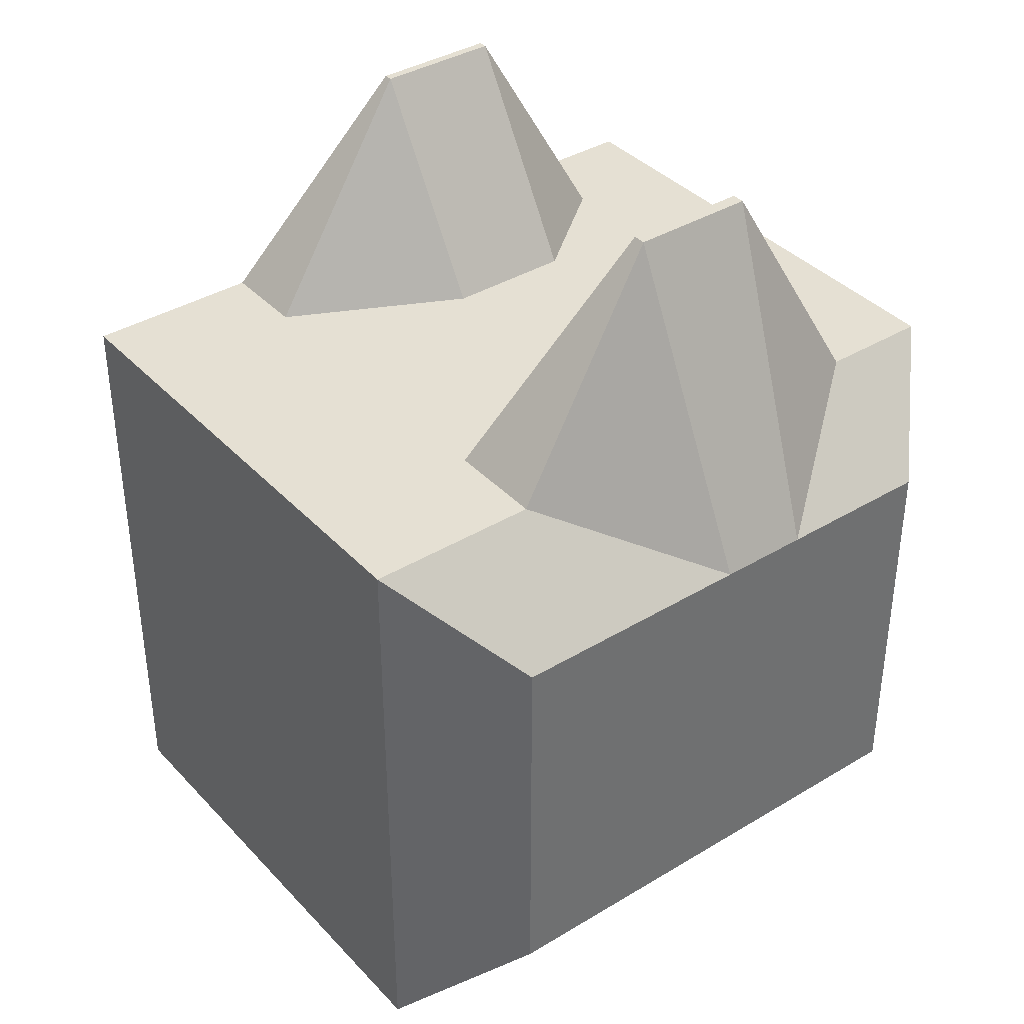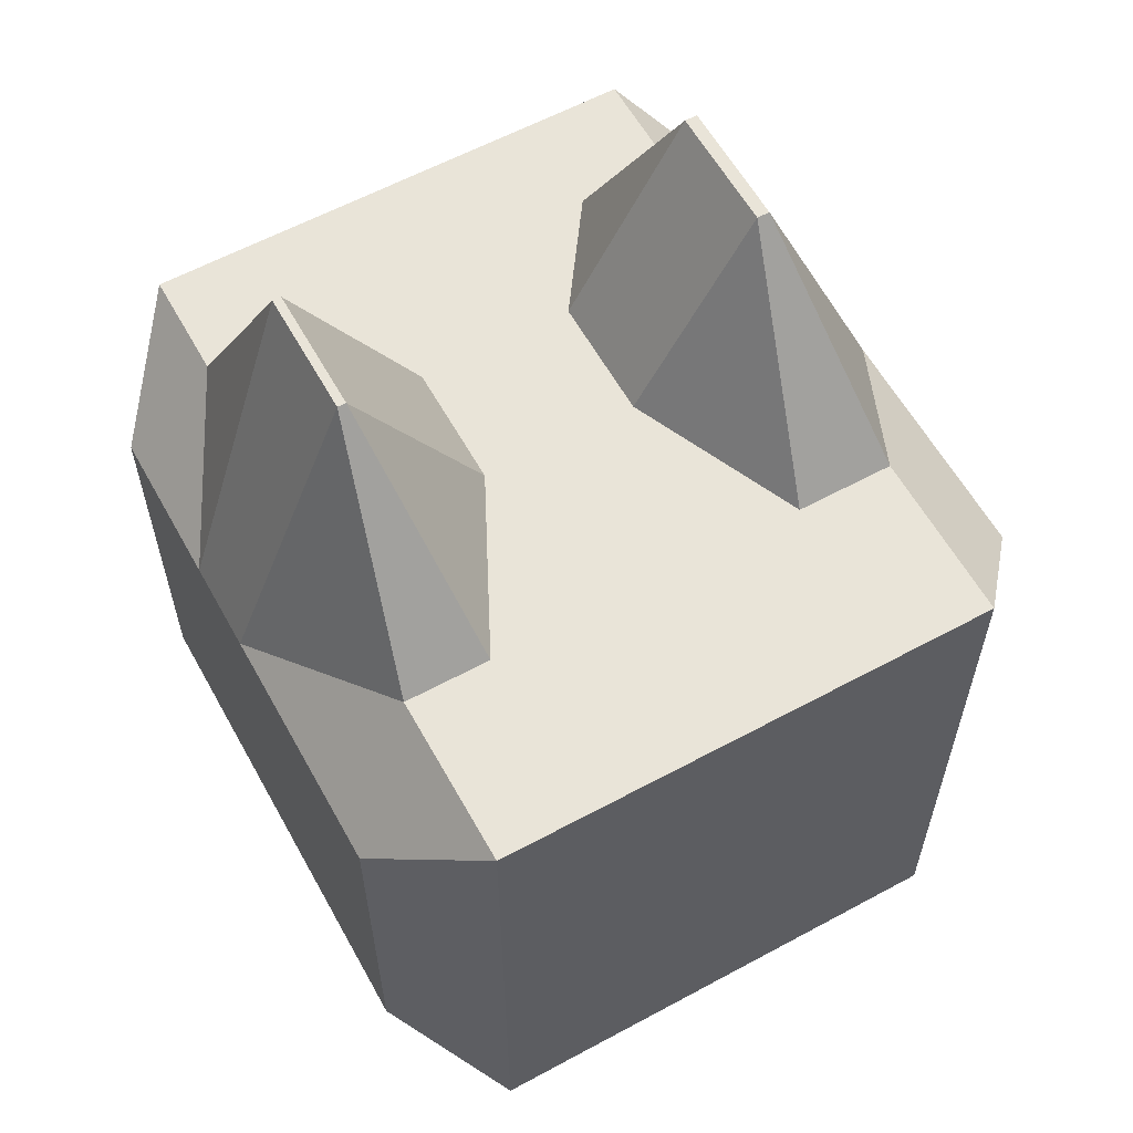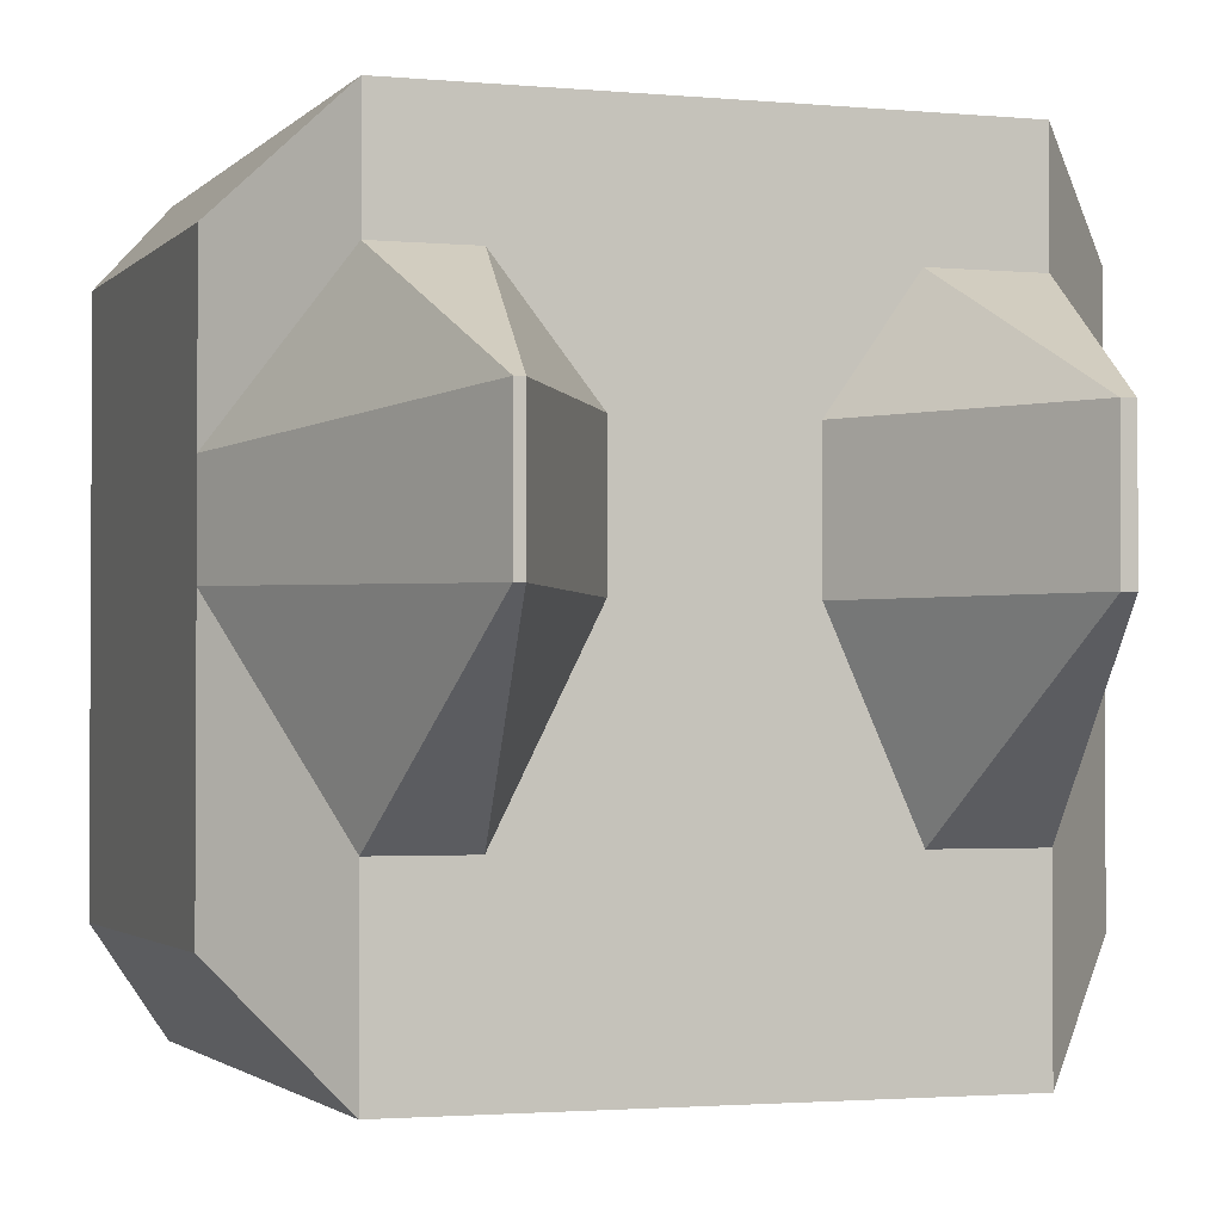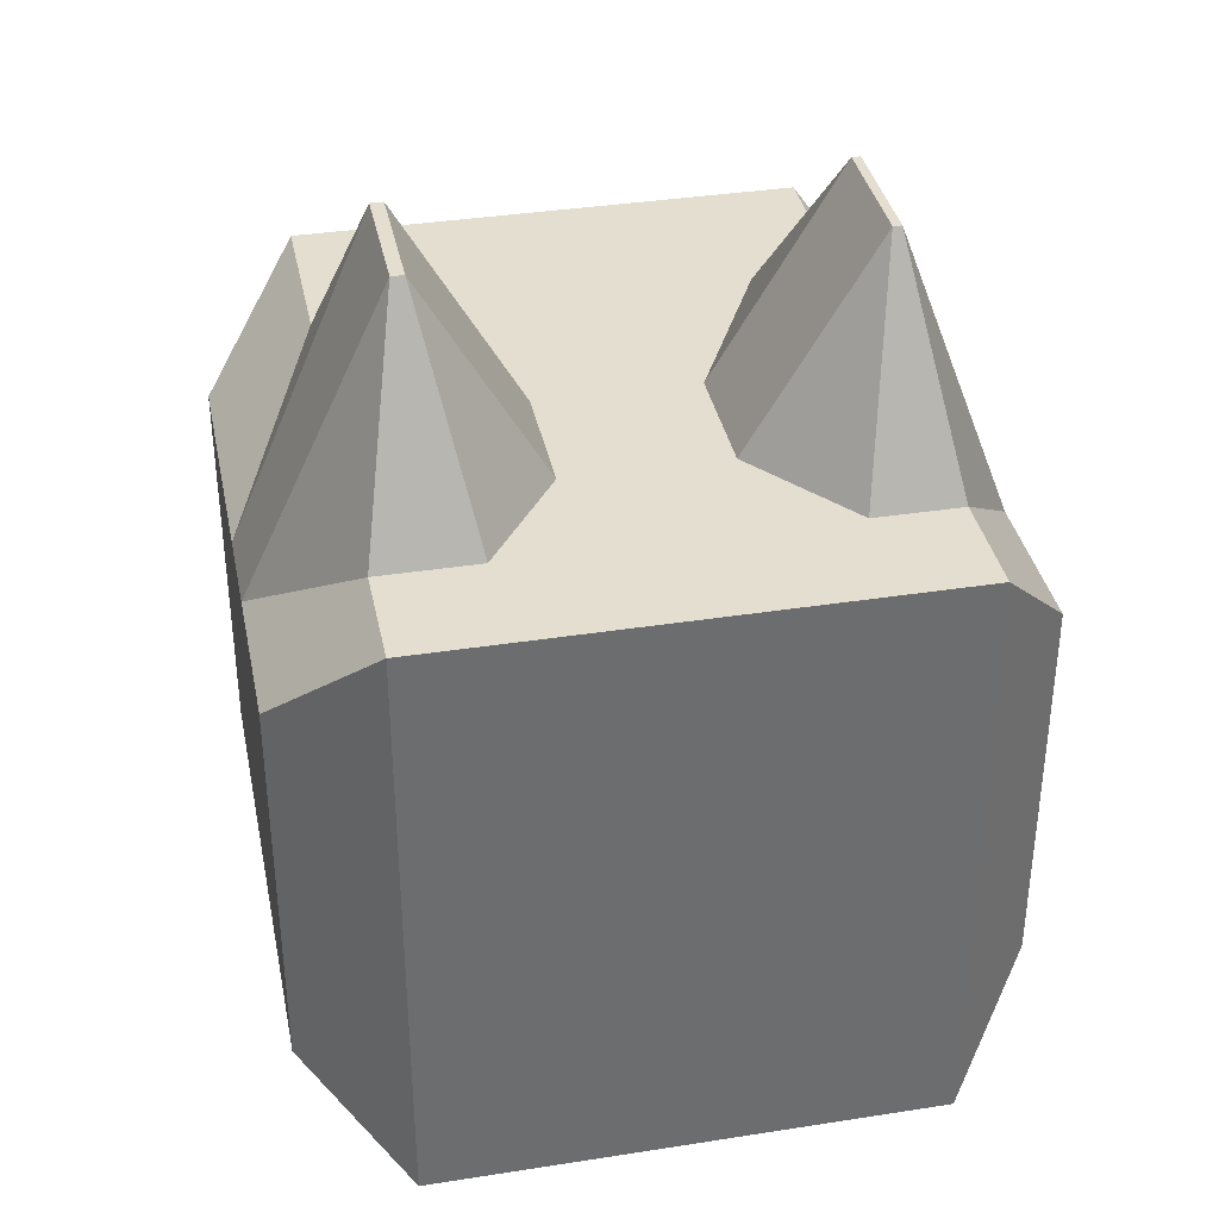
<metadata>
{"format":"obj","ext":"obj","renderer":"f3d","projection":"perspective","resolution":1024,"background":"white","views":[{"elev":38.1,"azim":-127.5,"up":"+Y"},{"elev":59.9,"azim":151.0,"up":"+Y"},{"elev":-2.0,"azim":160.8,"up":"+Z"},{"elev":36.5,"azim":-11.5,"up":"+Y"}]}
</metadata>
<code>
o 立方体
v -0.2906 1.235 0.344
v -0.8 2.585 0.5988
v -0.2906 1.235 -0.2527
v -0.8 2.585 -0.5585
v 0.3068 1.235 0.344
v 0.8 2.585 0.5988
v 0.3068 1.235 -0.2527
v 0.8 2.585 -0.5585
v 0.008121 1.235 -0.2527
v 0 2.835 -0.8
v 0.008121 1.235 0.344
v 0 2.835 0.8
v -0.8 2.069 0.5988
v -0.8 2.069 -0.5585
v 0.8 2.069 -0.5585
v 0.8 2.069 0.5988
v 0 2.035 0.8
v 0 2.035 -0.8
v -0.8 2.327 0.5988
v -0.8 2.327 -0.5585
v 0.8 2.327 -0.5585
v 0.8 2.327 0.5988
v 0 2.435 0.8
v 0 2.435 -0.8
v -0.8 1.81 -0.5585
v 0.8 1.81 -0.5585
v 0.8 1.81 0.5988
v 0 1.635 0.8
v 0 1.635 -0.8
v -0.8 1.81 0.5988
v 0.4 2.835 -0.8
v 0.1575 1.235 0.344
v 0.1575 1.235 -0.2527
v 0.4 2.835 0.8
v 0.4 2.035 0.8
v 0.4 2.035 -0.8
v 0.4 2.435 0.8
v 0.4 2.435 -0.8
v 0.4 1.635 -0.8
v 0.4 1.635 0.8
v -0.1206 1.235 -0.2527
v -0.3448 2.835 0.8
v -0.3448 2.835 -0.8
v -0.1206 1.235 0.344
v -0.3448 2.035 -0.8
v -0.3448 2.035 0.8
v -0.3448 2.435 -0.8
v -0.3448 2.435 0.8
v -0.3448 1.635 0.8
v -0.3448 1.635 -0.8
v -0.2906 1.235 0.04564
v -0.8 2.585 0.02014
v 0.3068 1.235 0.04564
v 0.8 2.585 0.02014
v 0 2.835 0
v 0.008121 1.235 0.04564
v 0.8 2.069 0.02014
v -0.8 2.069 0.02014
v 0.8 2.327 0.02014
v -0.8 2.327 0.02014
v -0.8 1.81 0.02014
v 0.8 1.81 0.02014
v 0.4902 3.325 0
v 0.1575 1.235 0.04564
v -0.1206 1.235 0.04564
v -0.4441 3.325 0
v -0.2906 1.235 0.1542
v 0.8 2.585 0.2307
v 0 2.835 0.2911
v 0.008121 1.235 0.1542
v 0.8 2.069 0.2307
v 0.8 2.327 0.2307
v 0.8 1.81 0.2307
v 0.4902 3.325 0.2911
v 0.1575 1.235 0.1542
v -0.1206 1.235 0.1542
v -0.4441 3.325 0.2911
v -0.8 2.585 0.2307
v 0.3068 1.235 0.1542
v -0.8 2.069 0.2307
v -0.8 2.327 0.2307
v -0.8 1.81 0.2307
v -0.8 2.585 -0.2692
v 0.3068 1.235 -0.1035
v -0.8 2.069 -0.2692
v -0.8 2.327 -0.2692
v -0.8 1.81 -0.2692
v -0.2906 1.235 -0.1035
v 0.8 2.585 -0.2692
v 0 2.835 -0.4
v 0.008121 1.235 -0.1035
v 0.8 2.069 -0.2692
v 0.8 2.327 -0.2692
v 0.8 1.81 -0.2692
v 0.4 2.835 -0.4
v 0.1575 1.235 -0.1035
v -0.1206 1.235 -0.1035
v -0.3448 2.835 -0.4
v -0.2056 1.235 -0.2527
v -0.5724 2.835 0.8
v -0.5724 2.035 0.8
v -0.5724 2.435 0.8
v -0.5724 1.635 0.8
v -0.5724 2.835 -0.8
v -0.2056 1.235 0.344
v -0.5724 2.035 -0.8
v -0.5724 2.435 -0.8
v -0.5724 1.635 -0.8
v -0.2056 1.235 0.04564
v -0.4731 3.325 0
v -0.2056 1.235 0.1542
v -0.4731 3.325 0.2911
v -0.5724 2.835 -0.4
v -0.2056 1.235 -0.1035
v -0.2906 1.235 0.2491
v 0.8 2.585 0.4147
v 0 2.835 0.5456
v 0.008121 1.235 0.2491
v 0.8 2.069 0.4147
v 0.8 2.327 0.4147
v 0.8 1.81 0.4147
v 0.4 2.835 0.5456
v 0.1575 1.235 0.2491
v -0.1206 1.235 0.2491
v -0.3448 2.835 0.5456
v -0.8 2.585 0.4147
v 0.3068 1.235 0.2491
v -0.8 2.069 0.4147
v -0.8 2.327 0.4147
v -0.8 1.81 0.4147
v -0.2056 1.235 0.2491
v -0.5724 2.835 0.5456
v 0.6 2.835 -0.8
v 0.2321 1.235 0.344
v 0.6 2.035 -0.8
v 0.6 2.435 -0.8
v 0.6 1.635 -0.8
v 0.2321 1.235 -0.2527
v 0.6 2.835 0.8
v 0.6 2.035 0.8
v 0.6 2.435 0.8
v 0.6 1.635 0.8
v 0.5098 3.325 0
v 0.2321 1.235 0.04564
v 0.5098 3.325 0.2911
v 0.2321 1.235 0.1542
v 0.2321 1.235 -0.1035
v 0.6 2.835 -0.4
v 0.6 2.835 0.5456
v 0.2321 1.235 0.2491
v 0.08279 1.235 -0.2527
v 0.2 2.835 0.8
v 0.2 2.035 0.8
v 0.2 2.435 0.8
v 0.2 1.635 0.8
v 0.2 2.835 -0.8
v 0.08279 1.235 0.344
v 0.2 2.035 -0.8
v 0.2 2.435 -0.8
v 0.2 1.635 -0.8
v 0.08279 1.235 0.04564
v 0.2 2.835 0
v 0.08279 1.235 0.1542
v 0.2 2.835 0.2911
v 0.2 2.835 -0.4
v 0.08279 1.235 -0.1035
v 0.08279 1.235 0.2491
v 0.2 2.835 0.5456
v -0.1662 2.835 -0.8
v -0.05391 1.235 0.344
v -0.1662 2.035 -0.8
v -0.1662 2.435 -0.8
v -0.1662 1.635 -0.8
v -0.05391 1.235 -0.2527
v -0.1662 2.835 0.8
v -0.1662 2.035 0.8
v -0.1662 2.435 0.8
v -0.1662 1.635 0.8
v -0.1662 2.835 0
v -0.05391 1.235 0.04564
v -0.1662 2.835 0.2911
v -0.05391 1.235 0.1542
v -0.05391 1.235 -0.1035
v -0.1662 2.835 -0.4
v -0.1662 2.835 0.5456
v -0.05391 1.235 0.2491
v -0.8 2.198 -0.5585
v 0.8 2.198 -0.5585
v 0.8 2.198 0.5988
v 0 2.235 0.8
v 0 2.235 -0.8
v -0.8 2.198 0.5988
v 0.4 2.235 -0.8
v 0.4 2.235 0.8
v -0.3448 2.235 0.8
v -0.3448 2.235 -0.8
v -0.8 2.198 0.02014
v 0.8 2.198 0.02014
v -0.8 2.198 0.2307
v 0.8 2.198 0.2307
v 0.8 2.198 -0.2692
v -0.8 2.198 -0.2692
v -0.5724 2.235 -0.8
v -0.5724 2.235 0.8
v -0.8 2.198 0.4147
v 0.8 2.198 0.4147
v 0.6 2.235 0.8
v 0.6 2.235 -0.8
v 0.2 2.235 -0.8
v 0.2 2.235 0.8
v -0.1662 2.235 0.8
v -0.1662 2.235 -0.8
v -0.8 1.907 0.5988
v -0.8 1.907 -0.5585
v 0.8 1.907 -0.5585
v 0.8 1.907 0.5988
v 0 1.785 0.8
v 0 1.785 -0.8
v 0.4 1.785 -0.8
v 0.4 1.785 0.8
v -0.3448 1.785 0.8
v -0.3448 1.785 -0.8
v -0.8 1.907 0.02014
v 0.8 1.907 0.02014
v -0.8 1.907 0.2307
v 0.8 1.907 0.2307
v 0.8 1.907 -0.2692
v -0.8 1.907 -0.2692
v -0.5724 1.785 -0.8
v -0.5724 1.785 0.8
v -0.8 1.907 0.4147
v 0.8 1.907 0.4147
v 0.6 1.785 0.8
v 0.6 1.785 -0.8
v 0.2 1.785 -0.8
v 0.2 1.785 0.8
v -0.1662 1.785 0.8
v -0.1662 1.785 -0.8
v -0.8 1.681 -0.5585
v 0.8 1.681 -0.5585
v 0.8 1.681 0.5988
v 0 1.435 0.8
v 0 1.435 -0.8
v -0.8 1.681 0.5988
v 0.4 1.435 0.8
v 0.4 1.435 -0.8
v -0.3448 1.435 -0.8
v -0.3448 1.435 0.8
v 0.8 1.681 0.02014
v -0.8 1.681 0.02014
v -0.8 1.681 0.2307
v 0.8 1.681 0.2307
v 0.8 1.681 -0.2692
v -0.8 1.681 -0.2692
v -0.5724 1.435 -0.8
v -0.5724 1.435 0.8
v -0.8 1.681 0.4147
v 0.8 1.681 0.4147
v 0.6 1.435 0.8
v 0.6 1.435 -0.8
v 0.2 1.435 -0.8
v 0.2 1.435 0.8
v -0.1662 1.435 0.8
v -0.1662 1.435 -0.8
v -0.8 2.456 0.5988
v -0.8 2.456 -0.5585
v 0.8 2.456 -0.5585
v 0.8 2.456 0.5988
v 0 2.635 0.8
v 0 2.635 -0.8
v 0.4 2.635 0.8
v 0.4 2.635 -0.8
v -0.3448 2.635 -0.8
v -0.3448 2.635 0.8
v 0.8 2.456 0.02014
v -0.8 2.456 0.02014
v -0.8 2.456 0.2307
v 0.8 2.456 0.2307
v 0.8 2.456 -0.2692
v -0.8 2.456 -0.2692
v -0.5724 2.635 -0.8
v -0.5724 2.635 0.8
v -0.8 2.456 0.4147
v 0.8 2.456 0.4147
v 0.6 2.635 0.8
v 0.6 2.635 -0.8
v 0.2 2.635 -0.8
v 0.2 2.635 0.8
v -0.1662 2.635 0.8
v -0.1662 2.635 -0.8
f 83 266 280
f 286 8 267
f 116 268 284
f 282 2 265
f 127 134 150
f 132 2 100
f 117 152 168
f 118 170 186
f 152 269 288
f 169 270 290
f 171 218 238
f 153 217 236
f 101 213 230
f 119 216 232
f 135 215 234
f 85 214 228
f 172 191 212
f 154 190 210
f 204 19 192
f 120 189 206
f 208 21 188
f 86 187 202
f 87 239 254
f 137 240 260
f 121 241 258
f 103 244 256
f 155 242 262
f 173 243 264
f 142 245 259
f 160 246 261
f 159 193 209
f 141 194 207
f 158 219 235
f 140 220 233
f 139 271 285
f 122 139 149
f 123 157 167
f 156 272 287
f 108 247 255
f 178 248 263
f 177 195 211
f 107 196 203
f 176 221 237
f 106 222 229
f 104 273 281
f 124 105 131
f 125 175 185
f 175 274 289
f 98 179 184
f 97 109 114
f 96 161 166
f 95 143 148
f 94 249 253
f 82 250 251
f 81 197 199
f 93 198 201
f 80 223 225
f 92 224 227
f 91 180 183
f 90 162 165
f 113 52 110
f 84 144 147
f 89 275 279
f 78 276 277
f 126 277 283
f 128 225 231
f 129 199 205
f 130 251 257
f 66 181 179
f 65 111 109
f 64 163 161
f 63 145 143
f 62 252 249
f 59 200 198
f 57 226 224
f 56 182 180
f 55 164 162
f 110 78 112
f 53 146 144
f 54 278 275
f 8 279 267
f 7 147 138
f 4 113 104
f 10 165 156
f 9 183 174
f 15 227 215
f 21 201 188
f 26 253 240
f 31 148 133
f 33 166 151
f 41 114 99
f 43 184 169
f 61 254 250
f 60 202 197
f 58 228 223
f 52 280 276
f 99 88 3
f 104 98 43
f 110 77 66
f 109 67 51
f 113 66 98
f 114 51 88
f 131 1 115
f 4 281 266
f 214 106 229
f 20 203 187
f 239 108 255
f 49 256 248
f 48 204 195
f 46 230 221
f 132 42 125
f 42 282 274
f 112 125 77
f 111 115 67
f 30 257 244
f 19 205 192
f 13 231 213
f 2 283 265
f 181 125 185
f 76 131 111
f 75 167 163
f 74 149 145
f 73 258 252
f 72 206 200
f 71 232 226
f 70 186 182
f 69 168 164
f 78 132 112
f 79 150 146
f 68 284 278
f 146 123 75
f 68 149 116
f 8 148 89
f 138 96 33
f 144 75 64
f 143 68 54
f 147 64 96
f 148 54 89
f 149 6 116
f 6 285 268
f 216 140 233
f 22 207 189
f 241 142 259
f 39 260 246
f 38 208 193
f 36 234 219
f 150 32 123
f 31 286 272
f 164 122 74
f 163 118 70
f 151 91 9
f 156 95 31
f 162 74 63
f 161 70 56
f 95 162 63
f 166 56 91
f 10 287 270
f 167 11 118
f 18 235 218
f 24 209 191
f 29 261 243
f 40 262 245
f 37 210 194
f 35 236 220
f 34 288 271
f 168 34 122
f 182 124 76
f 181 117 69
f 169 90 10
f 174 97 41
f 180 76 65
f 179 69 55
f 183 65 97
f 184 55 90
f 12 289 269
f 185 12 117
f 17 237 217
f 23 211 190
f 28 263 242
f 50 264 247
f 47 212 196
f 45 238 222
f 43 290 273
f 186 44 124
f 196 171 45
f 190 176 17
f 194 153 35
f 191 158 18
f 193 135 36
f 189 140 16
f 200 119 71
f 192 128 13
f 195 101 46
f 187 106 14
f 197 85 58
f 188 92 15
f 198 71 57
f 205 80 128
f 201 57 92
f 199 58 80
f 203 45 106
f 211 46 176
f 207 35 140
f 209 36 158
f 202 14 85
f 135 188 15
f 206 16 119
f 101 192 13
f 210 17 153
f 212 18 171
f 222 173 50
f 217 178 28
f 220 155 40
f 218 160 29
f 219 137 39
f 27 233 142
f 226 121 73
f 213 130 30
f 221 103 49
f 25 229 108
f 223 87 61
f 215 94 26
f 224 73 62
f 231 82 130
f 227 62 94
f 225 61 82
f 229 50 108
f 237 49 178
f 233 40 142
f 235 39 160
f 228 25 87
f 234 26 137
f 232 27 121
f 230 30 103
f 236 28 155
f 238 29 173
f 41 264 174
f 242 170 11
f 32 262 157
f 243 151 9
f 246 138 33
f 5 259 134
f 252 127 79
f 1 257 115
f 248 105 44
f 3 255 99
f 250 88 51
f 7 253 84
f 249 79 53
f 115 251 67
f 67 250 51
f 84 249 53
f 263 44 170
f 99 247 41
f 261 33 151
f 134 245 32
f 174 243 9
f 157 242 11
f 256 1 105
f 258 5 127
f 260 7 138
f 254 3 88
f 273 172 47
f 269 177 23
f 271 154 37
f 270 159 24
f 272 136 38
f 268 141 22
f 278 120 72
f 265 129 19
f 274 102 48
f 266 107 20
f 276 86 60
f 267 93 21
f 275 72 59
f 283 81 129
f 277 60 81
f 279 59 93
f 289 48 177
f 281 47 107
f 287 38 159
f 285 37 141
f 290 24 172
f 288 23 154
f 102 265 19
f 284 22 120
f 136 267 21
f 280 20 86
f 83 4 266
f 286 133 8
f 116 6 268
f 282 100 2
f 127 5 134
f 132 126 2
f 117 12 152
f 118 11 170
f 152 12 269
f 169 10 270
f 171 18 218
f 153 17 217
f 101 13 213
f 119 16 216
f 135 15 215
f 85 14 214
f 172 24 191
f 154 23 190
f 204 102 19
f 120 22 189
f 208 136 21
f 86 20 187
f 87 25 239
f 137 26 240
f 121 27 241
f 103 30 244
f 155 28 242
f 173 29 243
f 142 40 245
f 160 39 246
f 159 38 193
f 141 37 194
f 158 36 219
f 140 35 220
f 139 34 271
f 122 34 139
f 123 32 157
f 156 31 272
f 108 50 247
f 178 49 248
f 177 48 195
f 107 47 196
f 176 46 221
f 106 45 222
f 104 43 273
f 124 44 105
f 125 42 175
f 175 42 274
f 98 66 179
f 97 65 109
f 96 64 161
f 95 63 143
f 94 62 249
f 82 61 250
f 81 60 197
f 93 59 198
f 80 58 223
f 92 57 224
f 91 56 180
f 90 55 162
f 113 83 52
f 84 53 144
f 89 54 275
f 78 52 276
f 126 78 277
f 128 80 225
f 129 81 199
f 130 82 251
f 66 77 181
f 65 76 111
f 64 75 163
f 63 74 145
f 62 73 252
f 59 72 200
f 57 71 226
f 56 70 182
f 55 69 164
f 110 52 78
f 53 79 146
f 54 68 278
f 8 89 279
f 7 84 147
f 4 83 113
f 10 90 165
f 9 91 183
f 15 92 227
f 21 93 201
f 26 94 253
f 31 95 148
f 33 96 166
f 41 97 114
f 43 98 184
f 61 87 254
f 60 86 202
f 58 85 228
f 52 83 280
f 99 114 88
f 104 113 98
f 110 112 77
f 109 111 67
f 113 110 66
f 114 109 51
f 131 105 1
f 4 104 281
f 214 14 106
f 20 107 203
f 239 25 108
f 49 103 256
f 48 102 204
f 46 101 230
f 132 100 42
f 42 100 282
f 112 132 125
f 111 131 115
f 30 130 257
f 19 129 205
f 13 128 231
f 2 126 283
f 181 77 125
f 76 124 131
f 75 123 167
f 74 122 149
f 73 121 258
f 72 120 206
f 71 119 232
f 70 118 186
f 69 117 168
f 78 126 132
f 79 127 150
f 68 116 284
f 146 150 123
f 68 145 149
f 8 133 148
f 138 147 96
f 144 146 75
f 143 145 68
f 147 144 64
f 148 143 54
f 149 139 6
f 6 139 285
f 216 16 140
f 22 141 207
f 241 27 142
f 39 137 260
f 38 136 208
f 36 135 234
f 150 134 32
f 31 133 286
f 164 168 122
f 163 167 118
f 151 166 91
f 156 165 95
f 162 164 74
f 161 163 70
f 95 165 162
f 166 161 56
f 10 156 287
f 167 157 11
f 18 158 235
f 24 159 209
f 29 160 261
f 40 155 262
f 37 154 210
f 35 153 236
f 34 152 288
f 168 152 34
f 182 186 124
f 181 185 117
f 169 184 90
f 174 183 97
f 180 182 76
f 179 181 69
f 183 180 65
f 184 179 55
f 12 175 289
f 185 175 12
f 17 176 237
f 23 177 211
f 28 178 263
f 50 173 264
f 47 172 212
f 45 171 238
f 43 169 290
f 186 170 44
f 196 212 171
f 190 211 176
f 194 210 153
f 191 209 158
f 193 208 135
f 189 207 140
f 200 206 119
f 192 205 128
f 195 204 101
f 187 203 106
f 197 202 85
f 188 201 92
f 198 200 71
f 205 199 80
f 201 198 57
f 199 197 58
f 203 196 45
f 211 195 46
f 207 194 35
f 209 193 36
f 202 187 14
f 135 208 188
f 206 189 16
f 101 204 192
f 210 190 17
f 212 191 18
f 222 238 173
f 217 237 178
f 220 236 155
f 218 235 160
f 219 234 137
f 27 216 233
f 226 232 121
f 213 231 130
f 221 230 103
f 25 214 229
f 223 228 87
f 215 227 94
f 224 226 73
f 231 225 82
f 227 224 62
f 225 223 61
f 229 222 50
f 237 221 49
f 233 220 40
f 235 219 39
f 228 214 25
f 234 215 26
f 232 216 27
f 230 213 30
f 236 217 28
f 238 218 29
f 41 247 264
f 242 263 170
f 32 245 262
f 243 261 151
f 246 260 138
f 5 241 259
f 252 258 127
f 1 244 257
f 248 256 105
f 3 239 255
f 250 254 88
f 7 240 253
f 249 252 79
f 115 257 251
f 67 251 250
f 84 253 249
f 263 248 44
f 99 255 247
f 261 246 33
f 134 259 245
f 174 264 243
f 157 262 242
f 256 244 1
f 258 241 5
f 260 240 7
f 254 239 3
f 273 290 172
f 269 289 177
f 271 288 154
f 270 287 159
f 272 286 136
f 268 285 141
f 278 284 120
f 265 283 129
f 274 282 102
f 266 281 107
f 276 280 86
f 267 279 93
f 275 278 72
f 283 277 81
f 277 276 60
f 279 275 59
f 289 274 48
f 281 273 47
f 287 272 38
f 285 271 37
f 290 270 24
f 288 269 23
f 102 282 265
f 284 268 22
f 136 286 267
f 280 266 20

</code>
